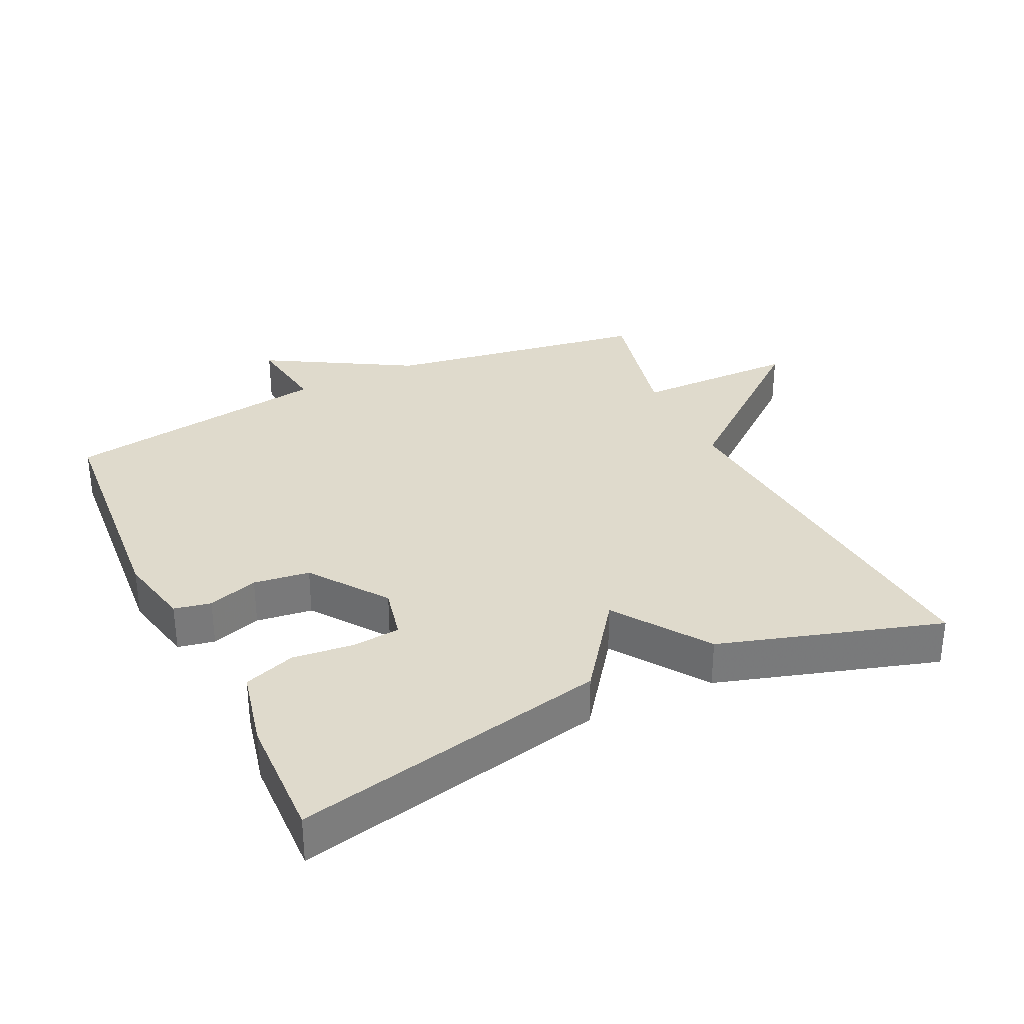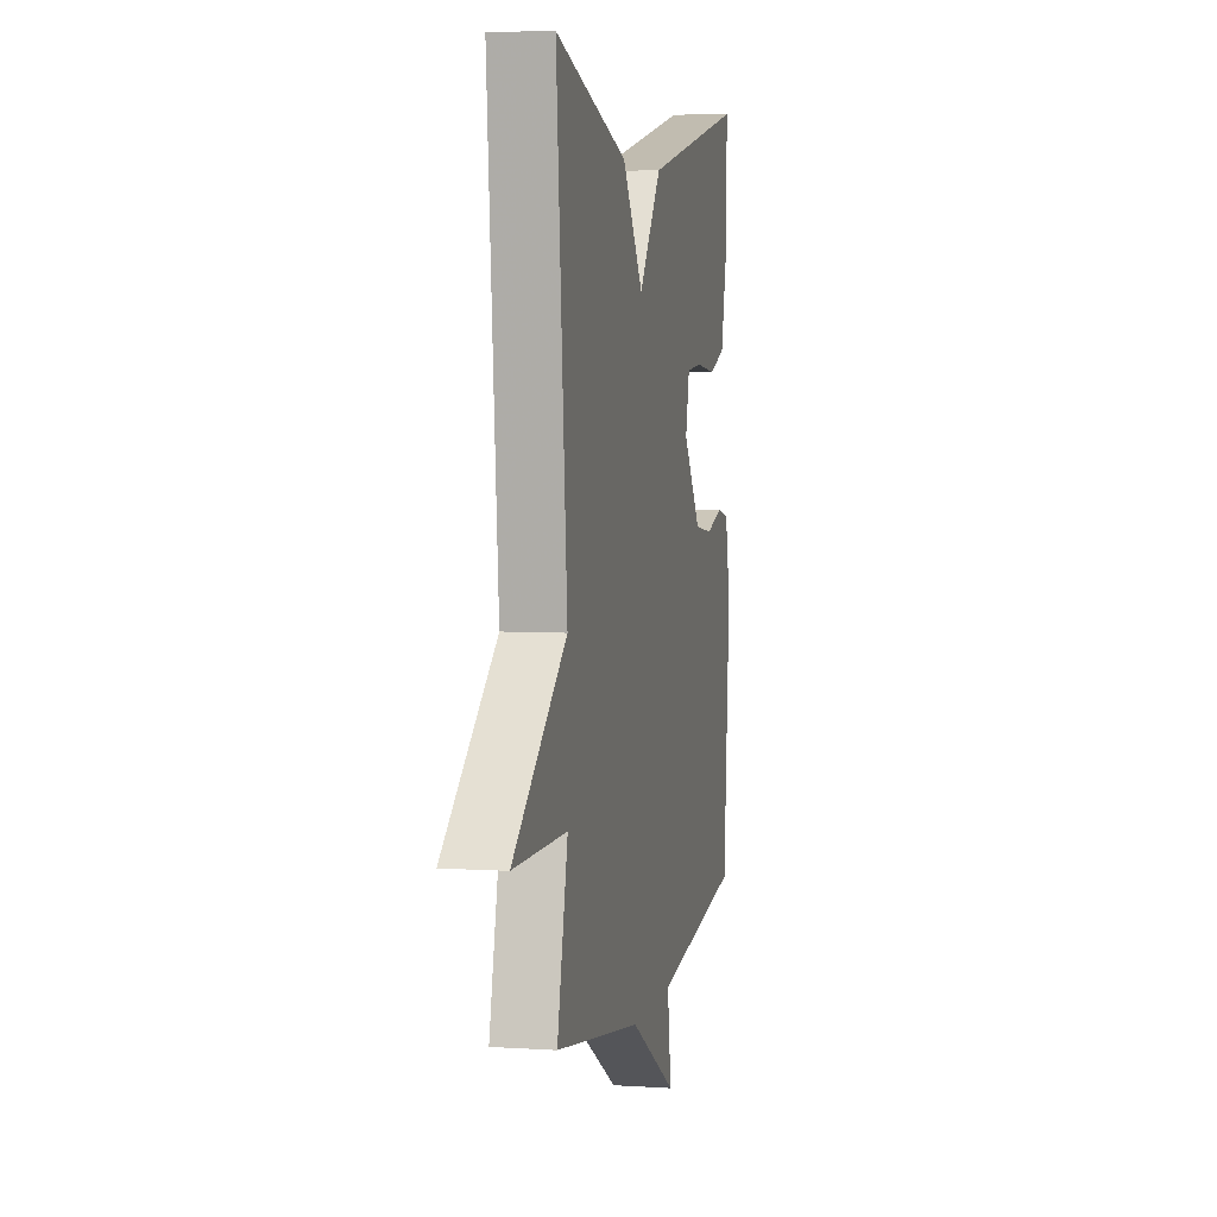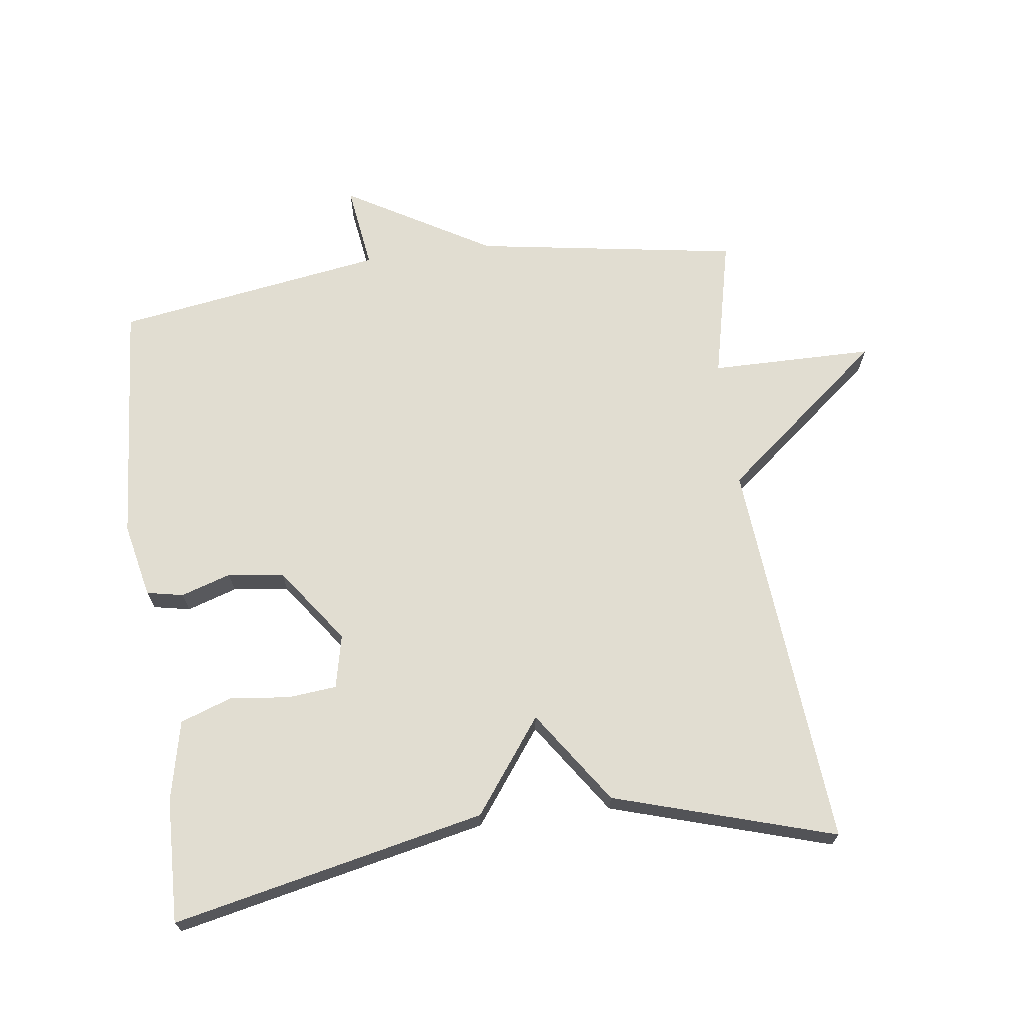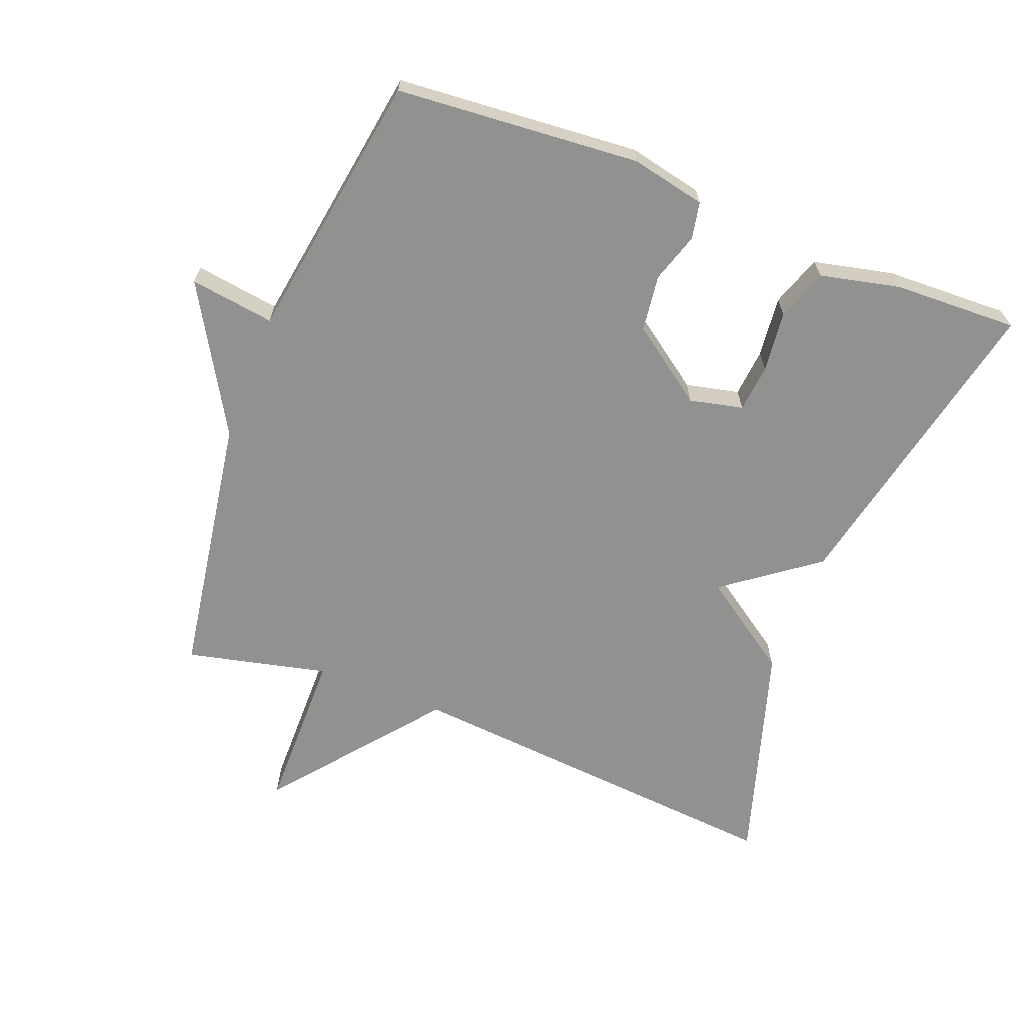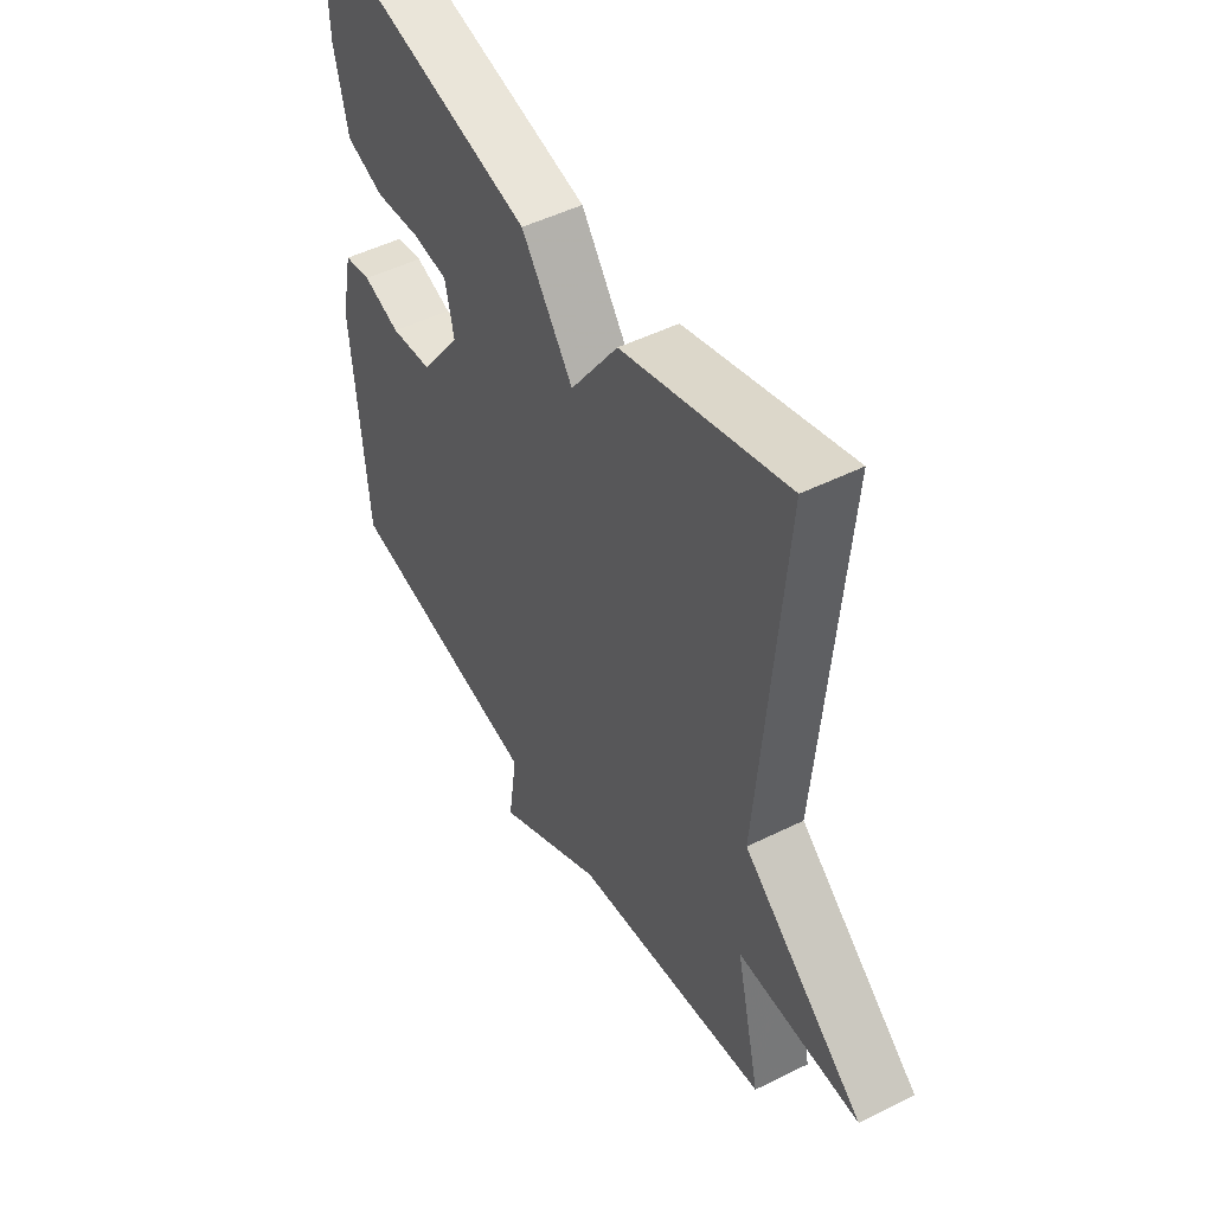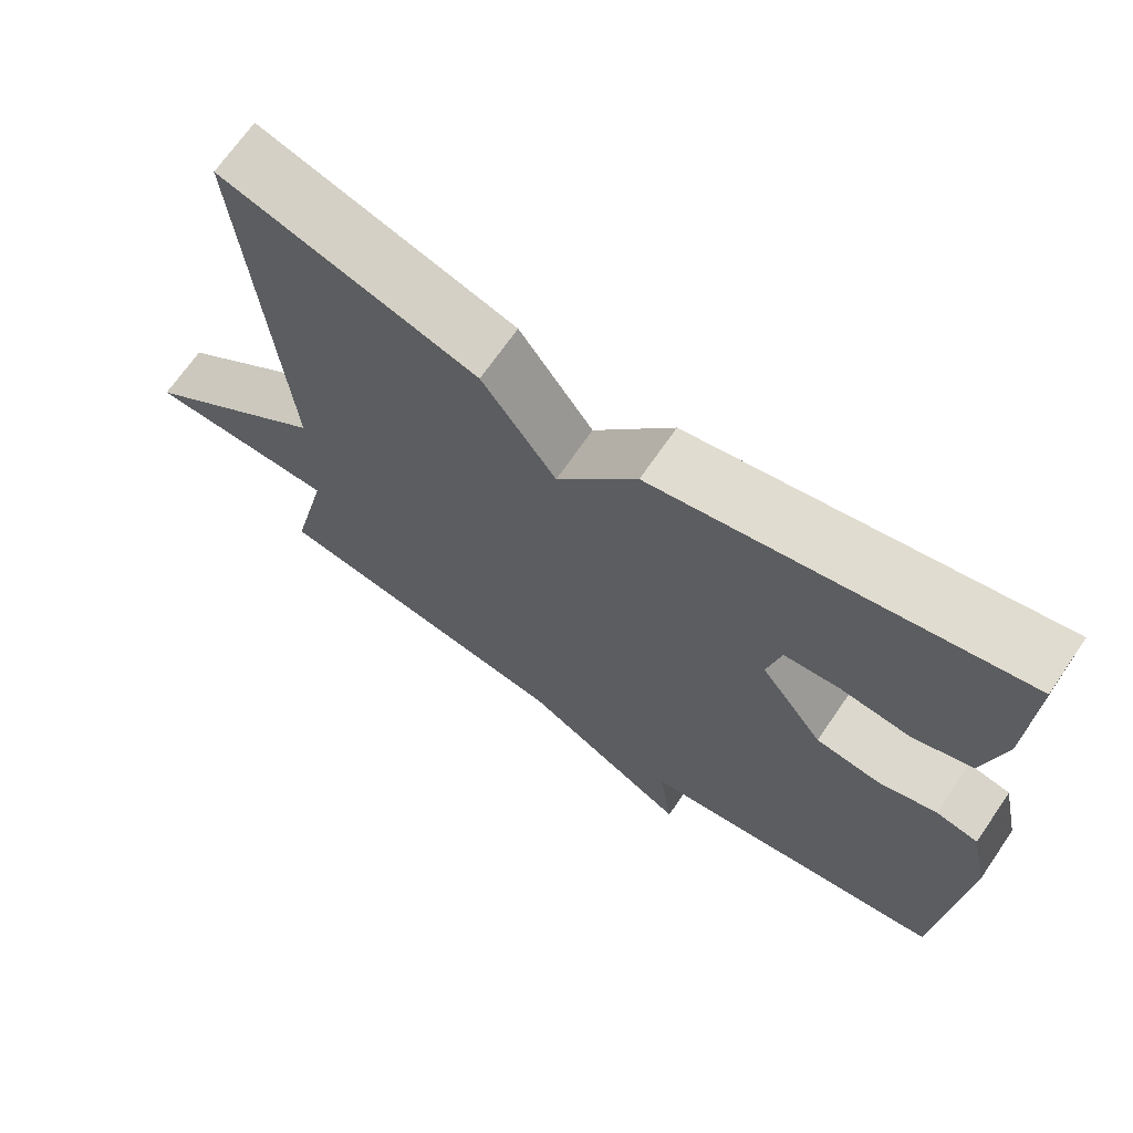
<metadata>
{"format":"obj","ext":"obj","renderer":"f3d","projection":"perspective","resolution":1024,"background":"white","views":[{"elev":32.5,"azim":-25.6,"up":"+Y"},{"elev":4.9,"azim":101.8,"up":"+Z"},{"elev":68.7,"azim":-7.6,"up":"+Y"},{"elev":-66.0,"azim":-111.2,"up":"+Y"},{"elev":49.2,"azim":61.1,"up":"+Z"},{"elev":69.0,"azim":-145.5,"up":"+Z"}]}
</metadata>
<code>
v 0.5 0.07 -0.5
v 0.104 0.07 -0.563
v -0.114 0.07 -0.69
v -0.096 0.07 -0.563
v -0.5 0.07 -0.5
v -0.529 0.07 -0.134
v -0.505 0.07 -0.022
v -0.45 0.07 -0.011
v -0.375 0.07 -0.035
v -0.291 0.07 -0.024
v -0.209 0.07 0.09
v -0.227 0.07 0.17
v -0.299 0.07 0.177
v -0.39 0.07 0.167
v -0.467 0.07 0.194
v -0.494 0.07 0.314
v -0.5 0.07 0.5
v -0.031 0.07 0.399
v 0.073 0.07 0.259
v 0.169 0.07 0.399
v 0.5 0.07 0.5
v 0.451 0.07 -0.088
v 0.696 0.07 -0.286
v 0.451 0.07 -0.288
v 0.5 0 -0.5
v 0.104 0 -0.563
v -0.114 0 -0.69
v -0.096 0 -0.563
v -0.5 0 -0.5
v -0.529 0 -0.134
v -0.505 0 -0.022
v -0.45 0 -0.011
v -0.375 0 -0.035
v -0.291 0 -0.024
v -0.209 0 0.09
v -0.227 0 0.17
v -0.299 0 0.177
v -0.39 0 0.167
v -0.467 0 0.194
v -0.494 0 0.314
v -0.5 0 0.5
v -0.031 0 0.399
v 0.073 0 0.259
v 0.169 0 0.399
v 0.5 0 0.5
v 0.451 0 -0.088
v 0.696 0 -0.286
v 0.451 0 -0.288
f 22 23 24
f 19 20 21 22
f 19 22 24
f 17 18 19
f 16 17 19
f 15 16 19
f 14 15 19
f 13 14 19
f 12 13 19
f 24 1 2
f 19 24 2
f 12 19 2
f 11 12 2
f 7 8 9
f 6 7 9
f 5 6 9
f 4 5 9
f 4 9 10
f 2 3 4
f 2 4 10 11
f 48 47 46
f 46 45 44 43
f 48 46 43
f 43 42 41
f 43 41 40
f 43 40 39
f 43 39 38
f 43 38 37
f 43 37 36
f 26 25 48
f 26 48 43
f 26 43 36
f 26 36 35
f 33 32 31
f 33 31 30
f 33 30 29
f 33 29 28
f 34 33 28
f 28 27 26
f 35 34 28 26
f 1 25 26 2
f 2 26 27 3
f 3 27 28 4
f 4 28 29 5
f 5 29 30 6
f 6 30 31 7
f 7 31 32 8
f 8 32 33 9
f 9 33 34 10
f 10 34 35 11
f 11 35 36 12
f 12 36 37 13
f 13 37 38 14
f 14 38 39 15
f 15 39 40 16
f 16 40 41 17
f 17 41 42 18
f 18 42 43 19
f 19 43 44 20
f 20 44 45 21
f 21 45 46 22
f 22 46 47 23
f 23 47 48 24
f 24 48 25 1

</code>
